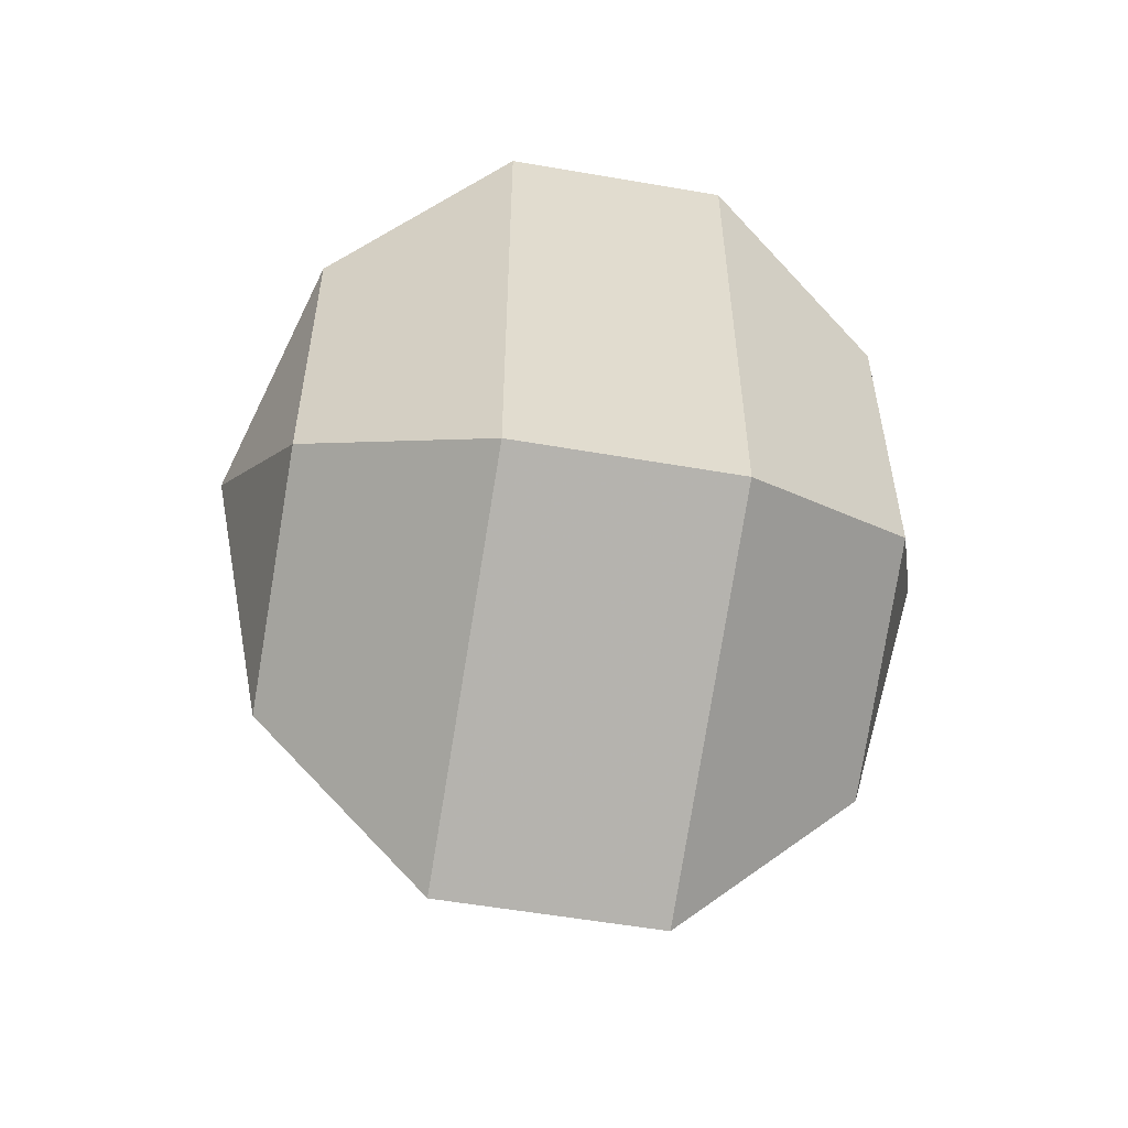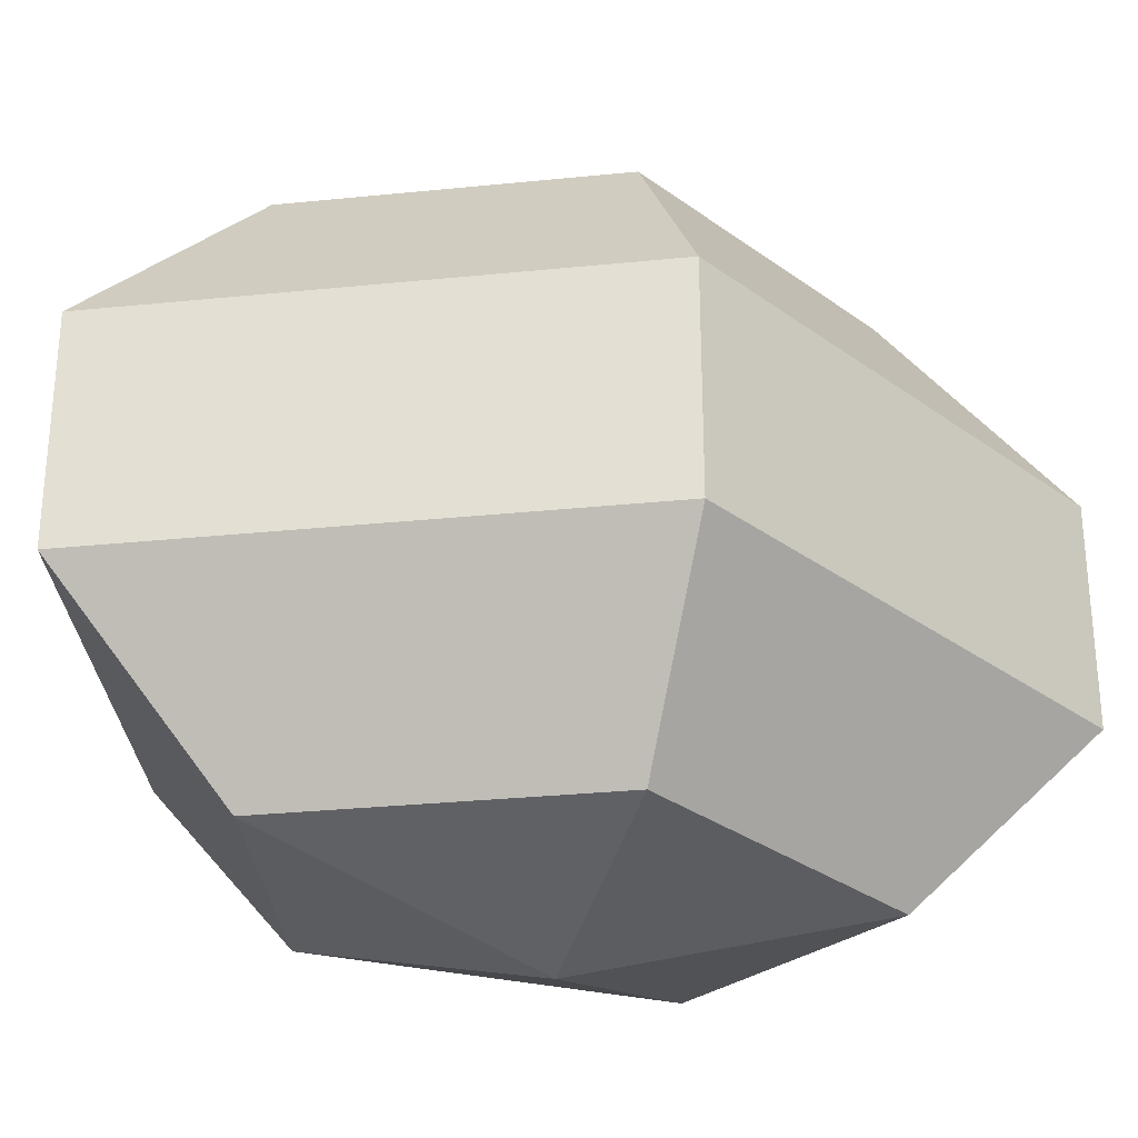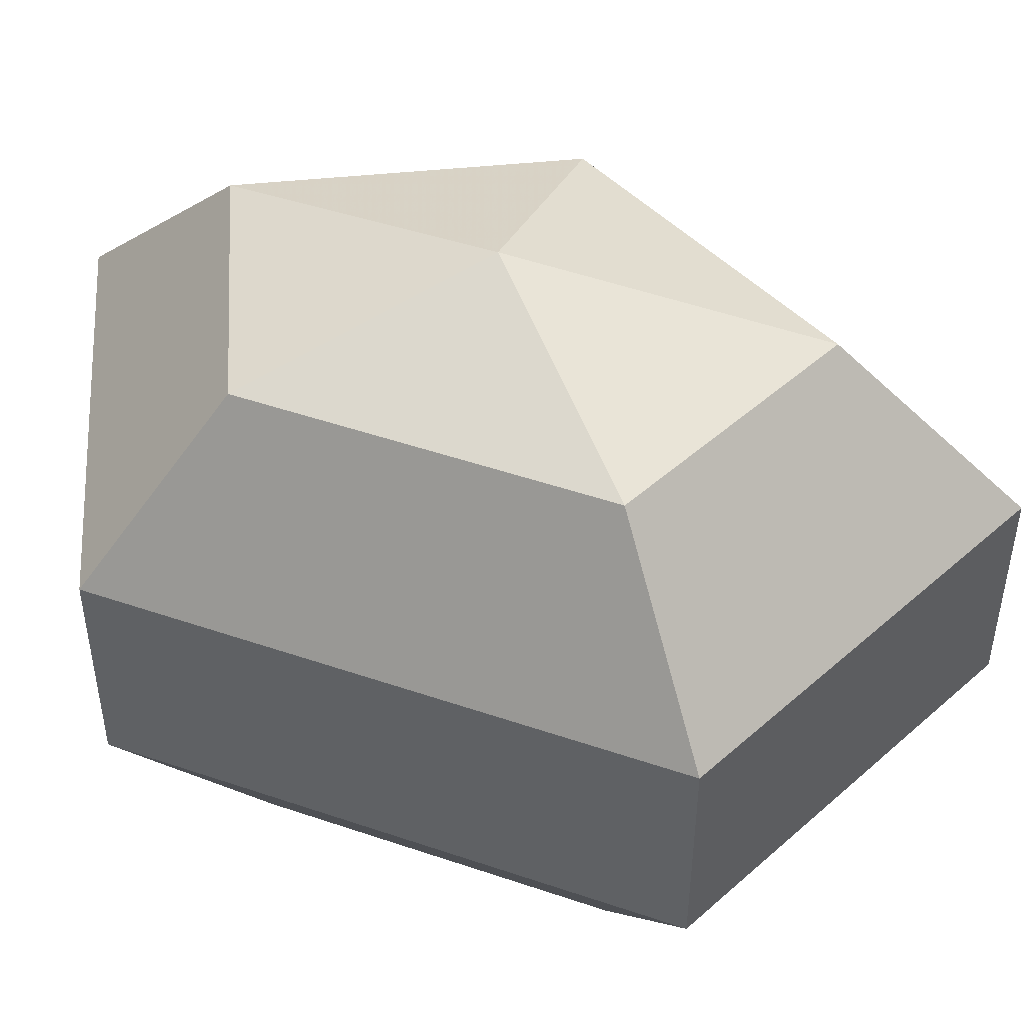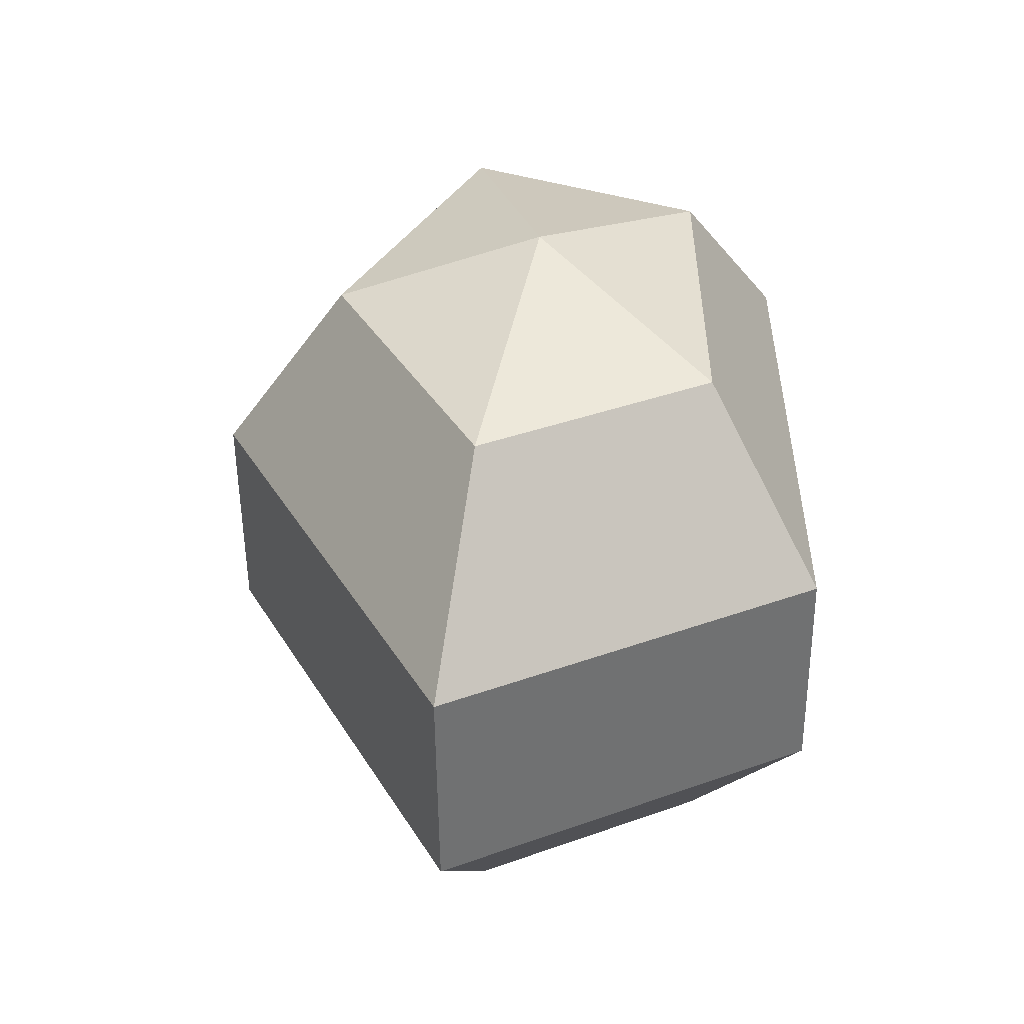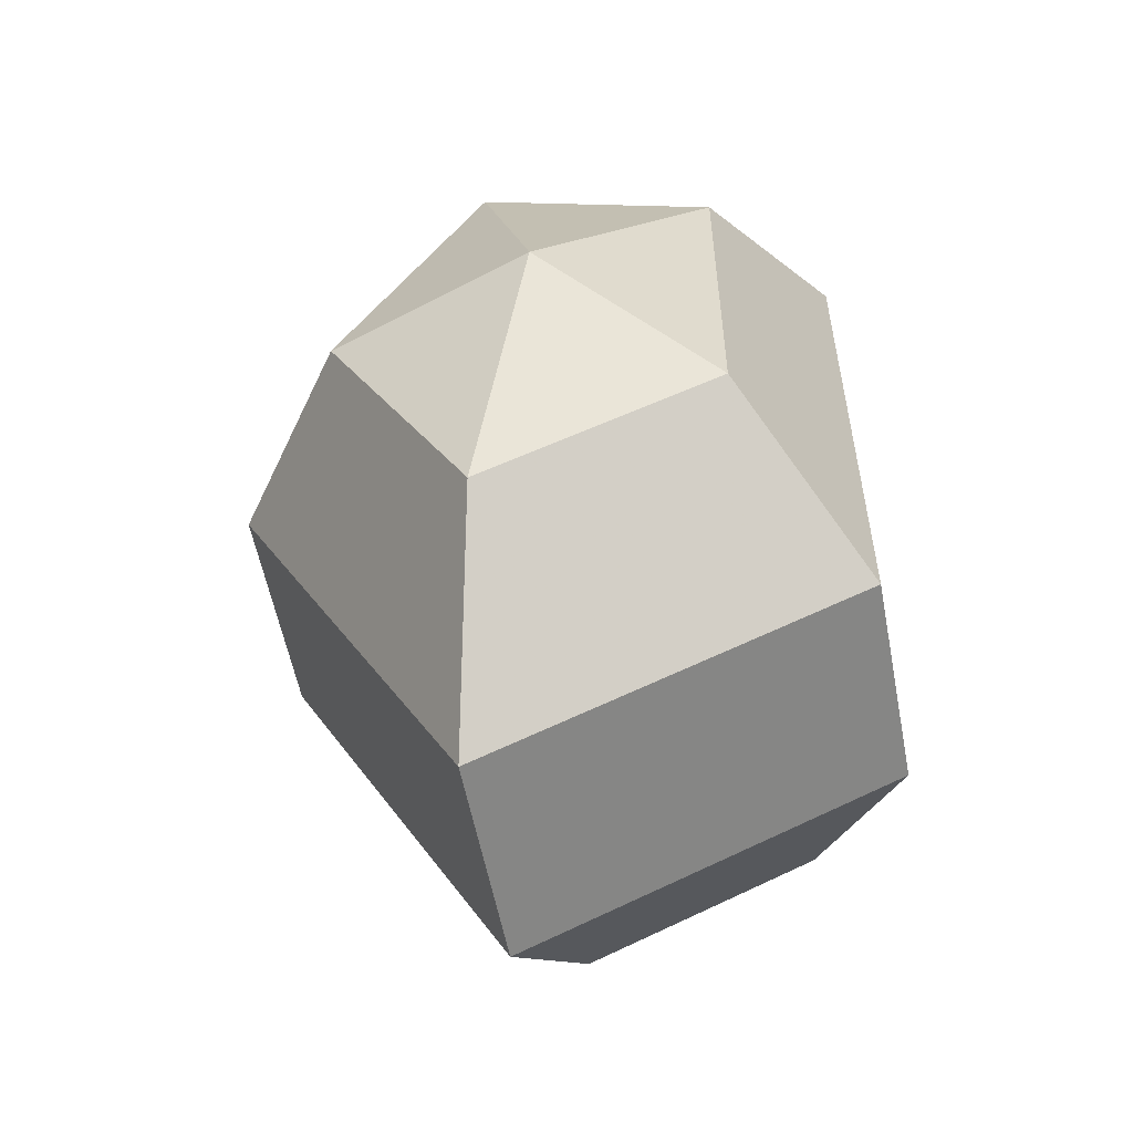
<metadata>
{"format":"obj","ext":"obj","renderer":"f3d","projection":"perspective","resolution":1024,"background":"white","views":[{"elev":-55.7,"azim":79.7,"up":"+Y"},{"elev":-30.5,"azim":-109.1,"up":"+Z"},{"elev":48.3,"azim":110.9,"up":"+Z"},{"elev":-53.1,"azim":0.6,"up":"+Y"},{"elev":-56.5,"azim":10.8,"up":"+Y"}]}
</metadata>
<code>
v 295 167 162
v 295 167 162
v 295 167 162
v 295 167 162
v 295 167 162
v 295 167 162
v 291.5 167 163.1
v 293.9 162.3 163.1
v 297.9 164.1 163.1
v 297.9 169.9 163.1
v 293.9 171.7 163.1
v 291.5 167 163.1
v 289.3 167 166.1
v 293.2 159.4 166.1
v 299.6 162.3 166.1
v 299.6 171.7 166.1
v 293.2 174.6 166.1
v 289.3 167 166.1
v 289.3 167 169.9
v 293.2 159.4 169.9
v 299.6 162.3 169.9
v 299.6 171.7 169.9
v 293.2 174.6 169.9
v 289.3 167 169.9
v 291.5 167 172.9
v 293.9 162.3 172.9
v 297.9 164.1 172.9
v 297.9 169.9 172.9
v 293.9 171.7 172.9
v 291.5 167 172.9
v 295 167 174
v 295 167 174
v 295 167 174
v 295 167 174
v 295 167 174
v 295 167 174
g foo
f 8 7 1
f 9 8 2
f 10 9 3
f 11 10 4
f 12 11 5
f 14 13 7
f 15 14 8
f 16 15 9
f 17 16 10
f 18 17 11
f 20 19 13
f 21 20 14
f 22 21 15
f 23 22 16
f 24 23 17
f 26 25 19
f 27 26 20
f 28 27 21
f 29 28 22
f 30 29 23
f 32 31 25
f 33 32 26
f 34 33 27
f 35 34 28
f 36 35 29
f 2 8 1
f 3 9 2
f 4 10 3
f 5 11 4
f 6 12 5
f 8 14 7
f 9 15 8
f 10 16 9
f 11 17 10
f 12 18 11
f 14 20 13
f 15 21 14
f 16 22 15
f 17 23 16
f 18 24 17
f 20 26 19
f 21 27 20
f 22 28 21
f 23 29 22
f 24 30 23
f 26 32 25
f 27 33 26
f 28 34 27
f 29 35 28
f 30 36 29
g

</code>
